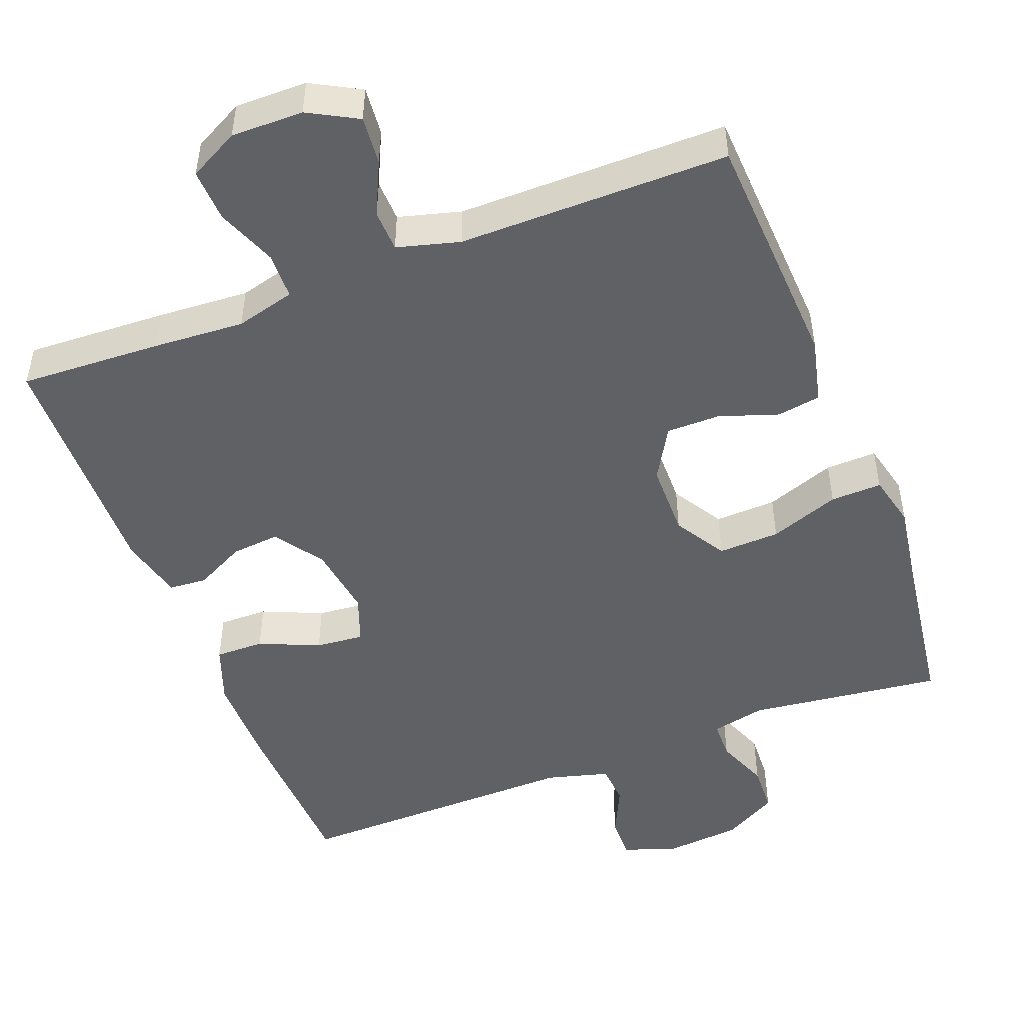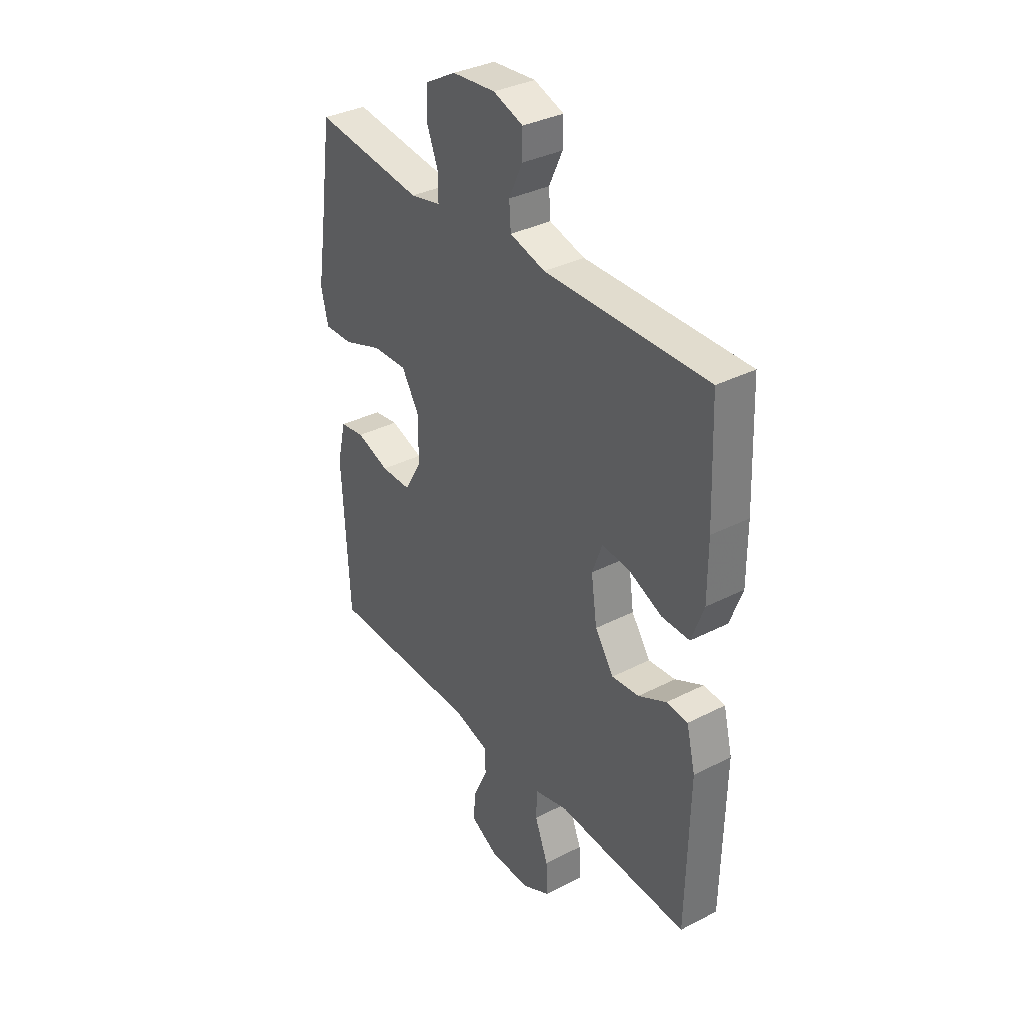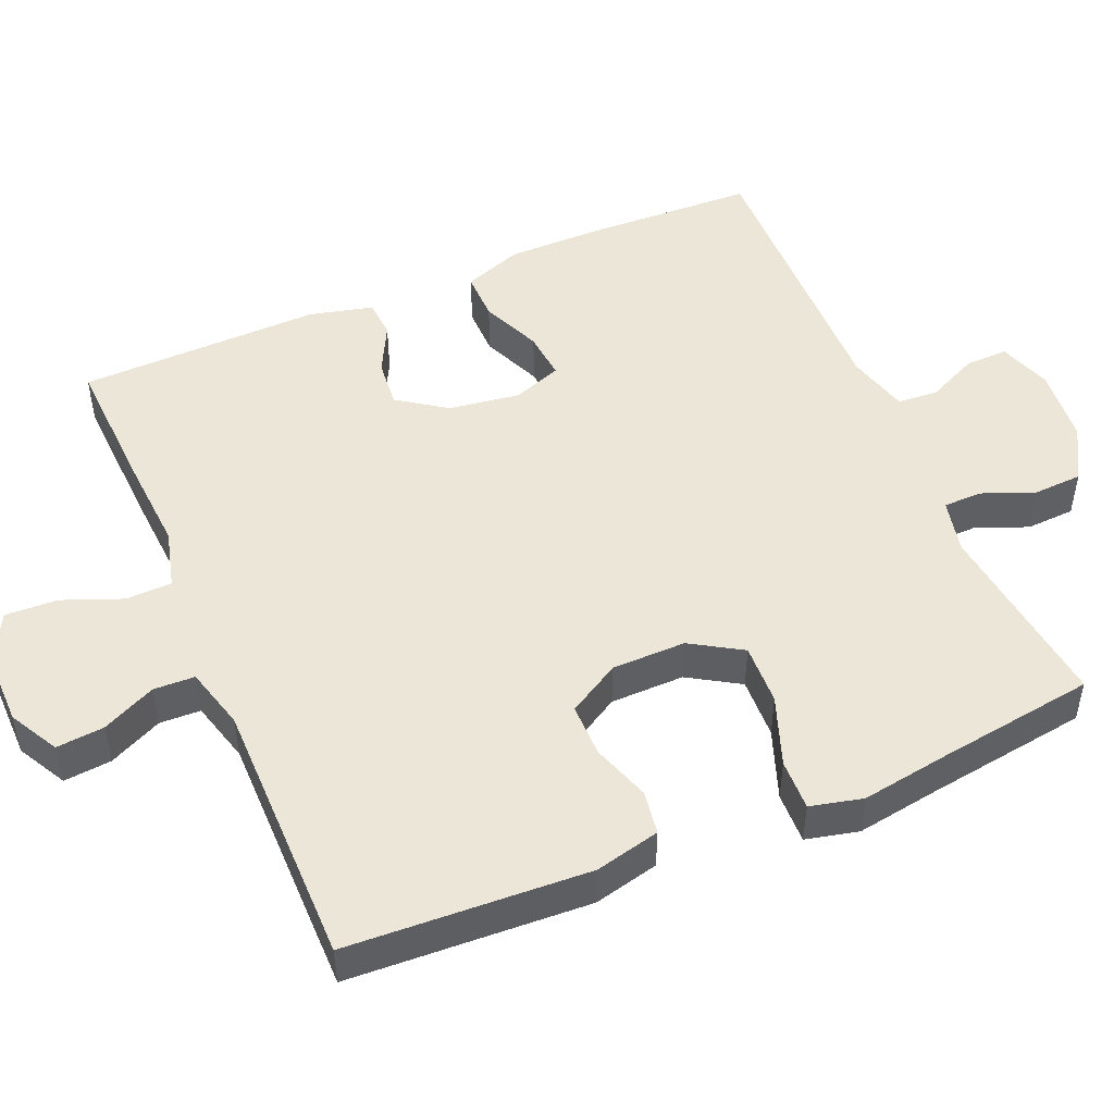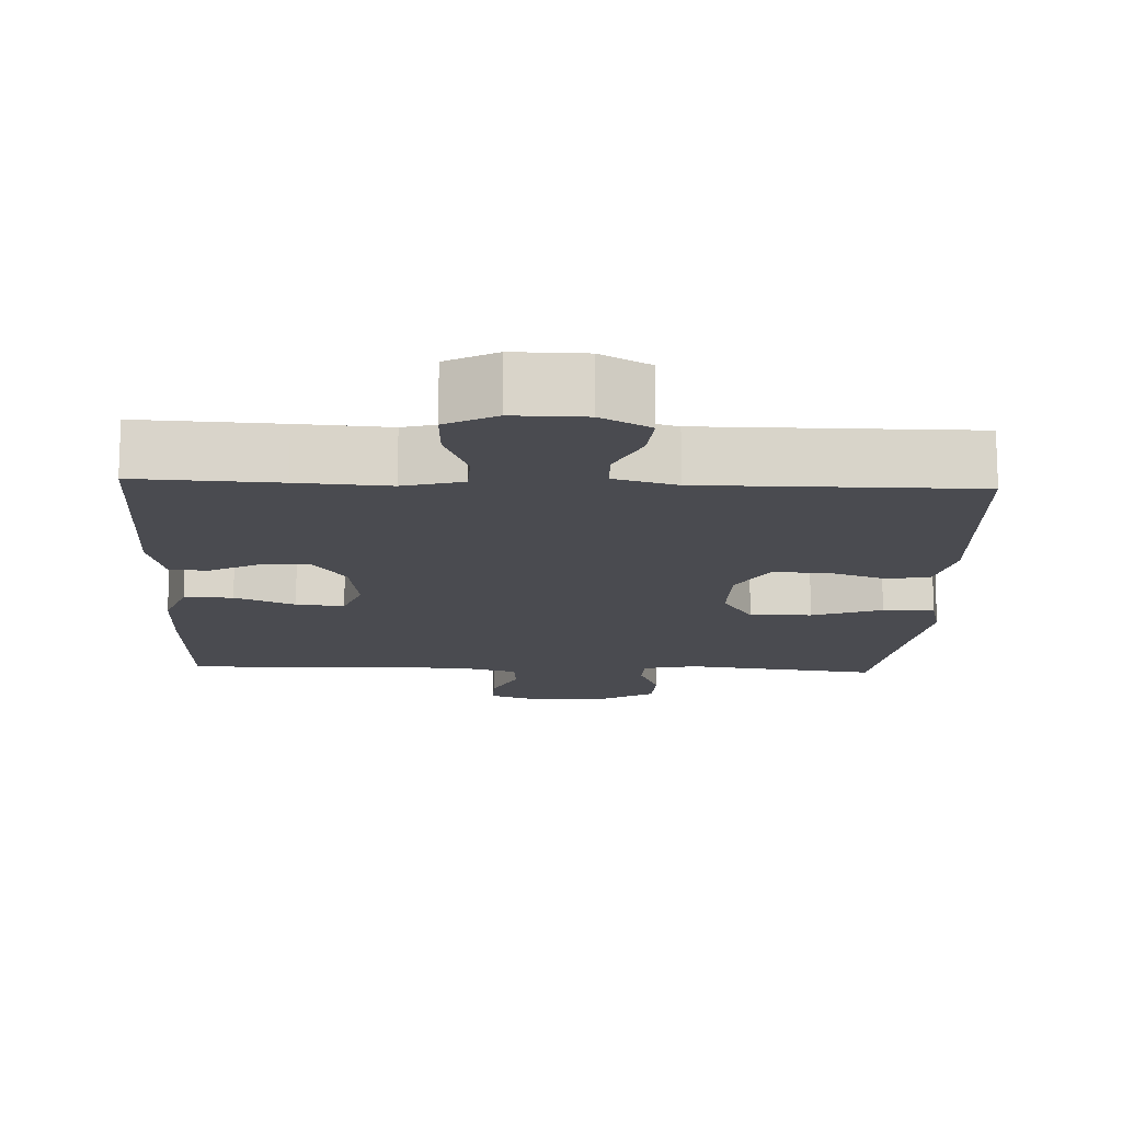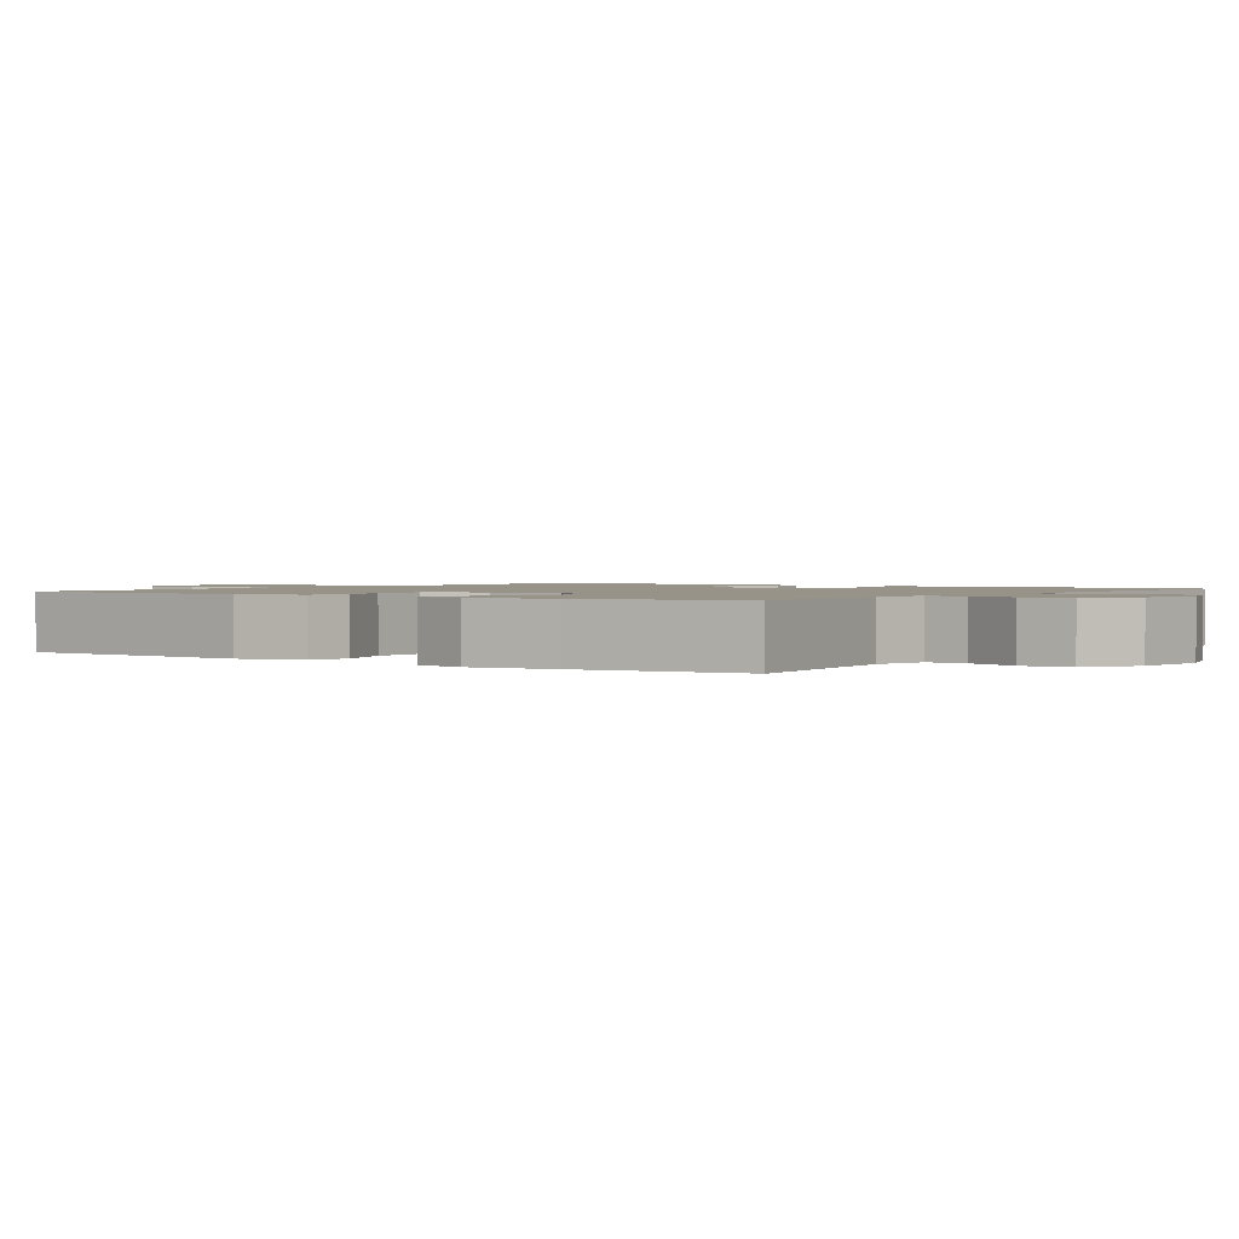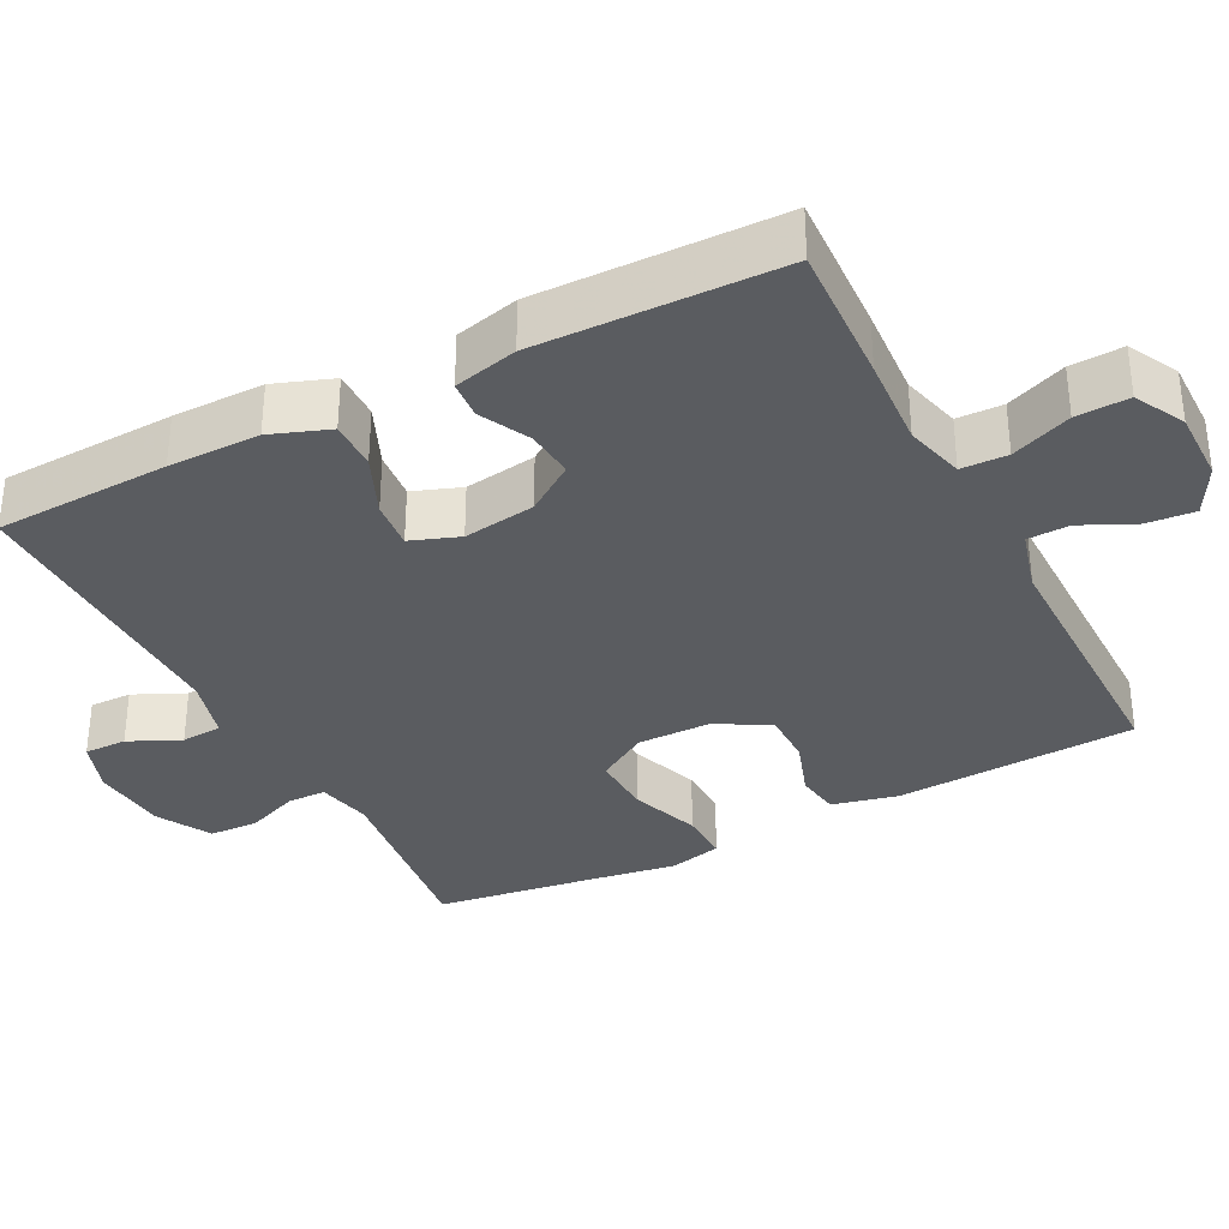
<metadata>
{"format":"obj","ext":"obj","renderer":"f3d","projection":"perspective","resolution":1024,"background":"white","views":[{"elev":-49.0,"azim":-158.9,"up":"+Y"},{"elev":34.9,"azim":55.6,"up":"+Z"},{"elev":49.3,"azim":-113.0,"up":"+Y"},{"elev":-14.5,"azim":177.6,"up":"+Y"},{"elev":1.4,"azim":-54.4,"up":"+Y"},{"elev":-34.1,"azim":117.3,"up":"+Y"}]}
</metadata>
<code>
v -0.5 0.07 -0.5
v -0.517 0.07 -0.174
v -0.496 0.07 -0.086
v -0.437 0.07 -0.077
v -0.358 0.07 -0.104
v -0.286 0.07 -0.104
v -0.245 0.07 -0.034
v -0.244 0.07 0.066
v -0.286 0.07 0.135
v -0.369 0.07 0.132
v -0.463 0.07 0.098
v -0.532 0.07 0.096
v -0.549 0.07 0.167
v -0.531 0.07 0.282
v -0.5 0.07 0.5
v -0.239 0.07 0.468
v -0.166 0.07 0.484
v -0.165 0.07 0.536
v -0.193 0.07 0.607
v -0.19 0.07 0.673
v -0.117 0.07 0.714
v -0.014 0.07 0.723
v 0.057 0.07 0.698
v 0.056 0.07 0.641
v 0.024 0.07 0.572
v 0.028 0.07 0.517
v 0.112 0.07 0.494
v 0.5 0.07 0.5
v 0.509 0.07 0.265
v 0.509 0.07 0.142
v 0.48 0.07 0.063
v 0.414 0.07 0.064
v 0.333 0.07 0.099
v 0.268 0.07 0.105
v 0.244 0.07 0.04
v 0.258 0.07 -0.057
v 0.303 0.07 -0.122
v 0.368 0.07 -0.116
v 0.435 0.07 -0.082
v 0.486 0.07 -0.086
v 0.507 0.07 -0.172
v 0.5 0.07 -0.5
v 0.309 0.07 -0.491
v 0.186 0.07 -0.483
v 0.106 0.07 -0.504
v 0.104 0.07 -0.566
v 0.136 0.07 -0.647
v 0.139 0.07 -0.718
v 0.072 0.07 -0.753
v -0.025 0.07 -0.752
v -0.091 0.07 -0.716
v -0.085 0.07 -0.651
v -0.051 0.07 -0.579
v -0.053 0.07 -0.523
v -0.137 0.07 -0.5
v -0.5 0 -0.5
v -0.517 0 -0.174
v -0.496 0 -0.086
v -0.437 0 -0.077
v -0.358 0 -0.104
v -0.286 0 -0.104
v -0.245 0 -0.034
v -0.244 0 0.066
v -0.286 0 0.135
v -0.369 0 0.132
v -0.463 0 0.098
v -0.532 0 0.096
v -0.549 0 0.167
v -0.531 0 0.282
v -0.5 0 0.5
v -0.239 0 0.468
v -0.166 0 0.484
v -0.165 0 0.536
v -0.193 0 0.607
v -0.19 0 0.673
v -0.117 0 0.714
v -0.014 0 0.723
v 0.057 0 0.698
v 0.056 0 0.641
v 0.024 0 0.572
v 0.028 0 0.517
v 0.112 0 0.494
v 0.5 0 0.5
v 0.509 0 0.265
v 0.509 0 0.142
v 0.48 0 0.063
v 0.414 0 0.064
v 0.333 0 0.099
v 0.268 0 0.105
v 0.244 0 0.04
v 0.258 0 -0.057
v 0.303 0 -0.122
v 0.368 0 -0.116
v 0.435 0 -0.082
v 0.486 0 -0.086
v 0.507 0 -0.172
v 0.5 0 -0.5
v 0.309 0 -0.491
v 0.186 0 -0.483
v 0.106 0 -0.504
v 0.104 0 -0.566
v 0.136 0 -0.647
v 0.139 0 -0.718
v 0.072 0 -0.753
v -0.025 0 -0.752
v -0.091 0 -0.716
v -0.085 0 -0.651
v -0.051 0 -0.579
v -0.053 0 -0.523
v -0.137 0 -0.5
f 51 52 53
f 50 51 53
f 49 50 53
f 48 49 53
f 47 48 53
f 46 47 53
f 45 46 53 54
f 44 45 54 55
f 42 43 44
f 41 42 44
f 40 41 44
f 39 40 44
f 38 39 44
f 44 55 1
f 38 44 1
f 37 38 1
f 31 32 33
f 30 31 33
f 29 30 33
f 28 29 33
f 27 28 33
f 26 27 33 34
f 23 24 25
f 22 23 25
f 21 22 25
f 20 21 25
f 19 20 25
f 18 19 25
f 17 18 25 26
f 26 34 35
f 17 26 35
f 16 17 35
f 12 13 14
f 11 12 14
f 10 11 14
f 14 15 16
f 10 14 16
f 9 10 16
f 3 4 5
f 2 3 5
f 1 2 5
f 1 5 6
f 1 6 7
f 37 1 7
f 36 37 7
f 16 35 36
f 9 16 36
f 8 9 36
f 7 8 36
f 108 107 106
f 108 106 105
f 108 105 104
f 108 104 103
f 108 103 102
f 108 102 101
f 109 108 101 100
f 110 109 100 99
f 99 98 97
f 99 97 96
f 99 96 95
f 99 95 94
f 99 94 93
f 56 110 99
f 56 99 93
f 56 93 92
f 88 87 86
f 88 86 85
f 88 85 84
f 88 84 83
f 88 83 82
f 89 88 82 81
f 80 79 78
f 80 78 77
f 80 77 76
f 80 76 75
f 80 75 74
f 80 74 73
f 81 80 73 72
f 90 89 81
f 90 81 72
f 90 72 71
f 69 68 67
f 69 67 66
f 69 66 65
f 71 70 69
f 71 69 65
f 71 65 64
f 60 59 58
f 60 58 57
f 60 57 56
f 61 60 56
f 62 61 56
f 62 56 92
f 62 92 91
f 91 90 71
f 91 71 64
f 91 64 63
f 91 63 62
f 1 56 57 2
f 2 57 58 3
f 3 58 59 4
f 4 59 60 5
f 5 60 61 6
f 6 61 62 7
f 7 62 63 8
f 8 63 64 9
f 9 64 65 10
f 10 65 66 11
f 11 66 67 12
f 12 67 68 13
f 13 68 69 14
f 14 69 70 15
f 15 70 71 16
f 16 71 72 17
f 17 72 73 18
f 18 73 74 19
f 19 74 75 20
f 20 75 76 21
f 21 76 77 22
f 22 77 78 23
f 23 78 79 24
f 24 79 80 25
f 25 80 81 26
f 26 81 82 27
f 27 82 83 28
f 28 83 84 29
f 29 84 85 30
f 30 85 86 31
f 31 86 87 32
f 32 87 88 33
f 33 88 89 34
f 34 89 90 35
f 35 90 91 36
f 36 91 92 37
f 37 92 93 38
f 38 93 94 39
f 39 94 95 40
f 40 95 96 41
f 41 96 97 42
f 42 97 98 43
f 43 98 99 44
f 44 99 100 45
f 45 100 101 46
f 46 101 102 47
f 47 102 103 48
f 48 103 104 49
f 49 104 105 50
f 50 105 106 51
f 51 106 107 52
f 52 107 108 53
f 53 108 109 54
f 54 109 110 55
f 55 110 56 1

</code>
